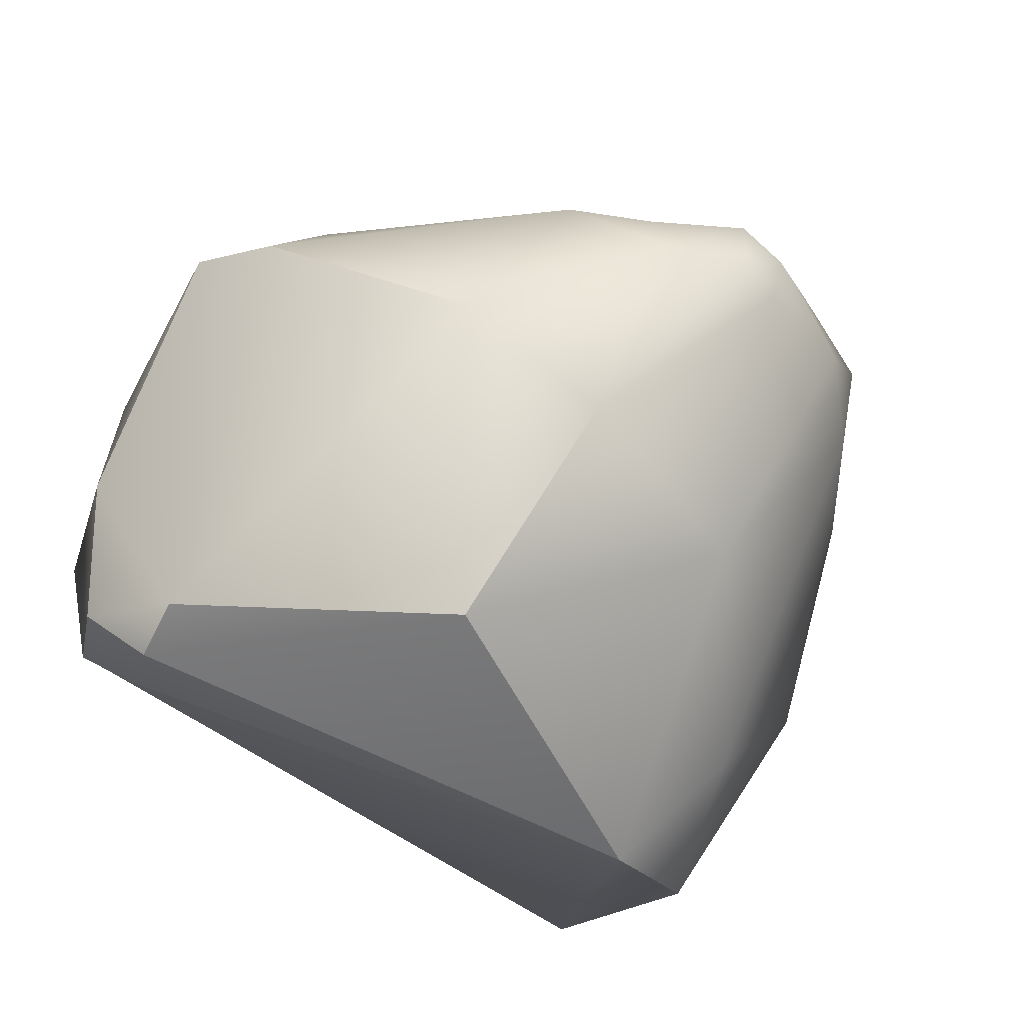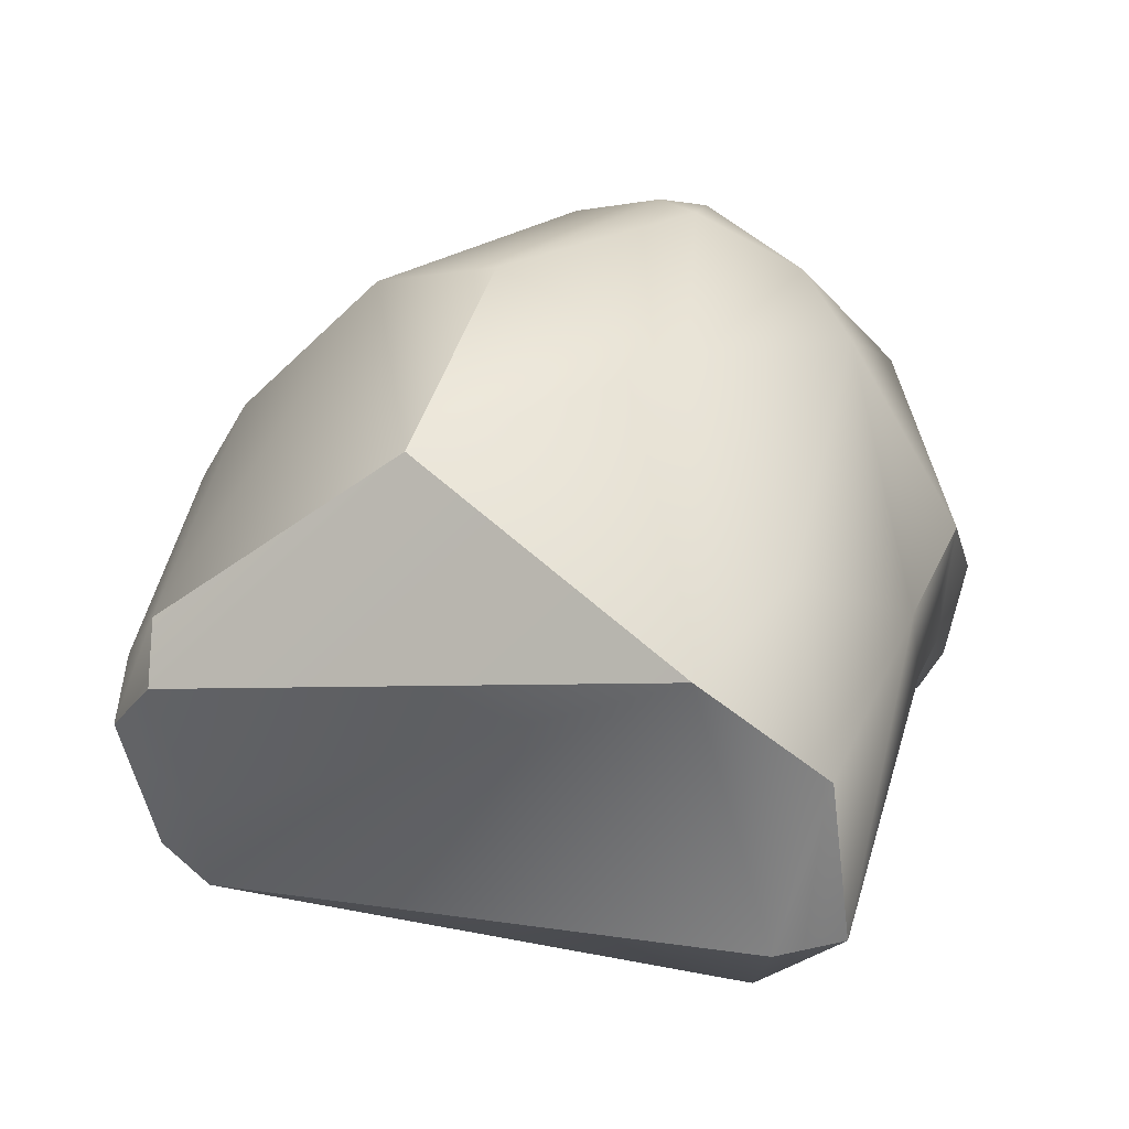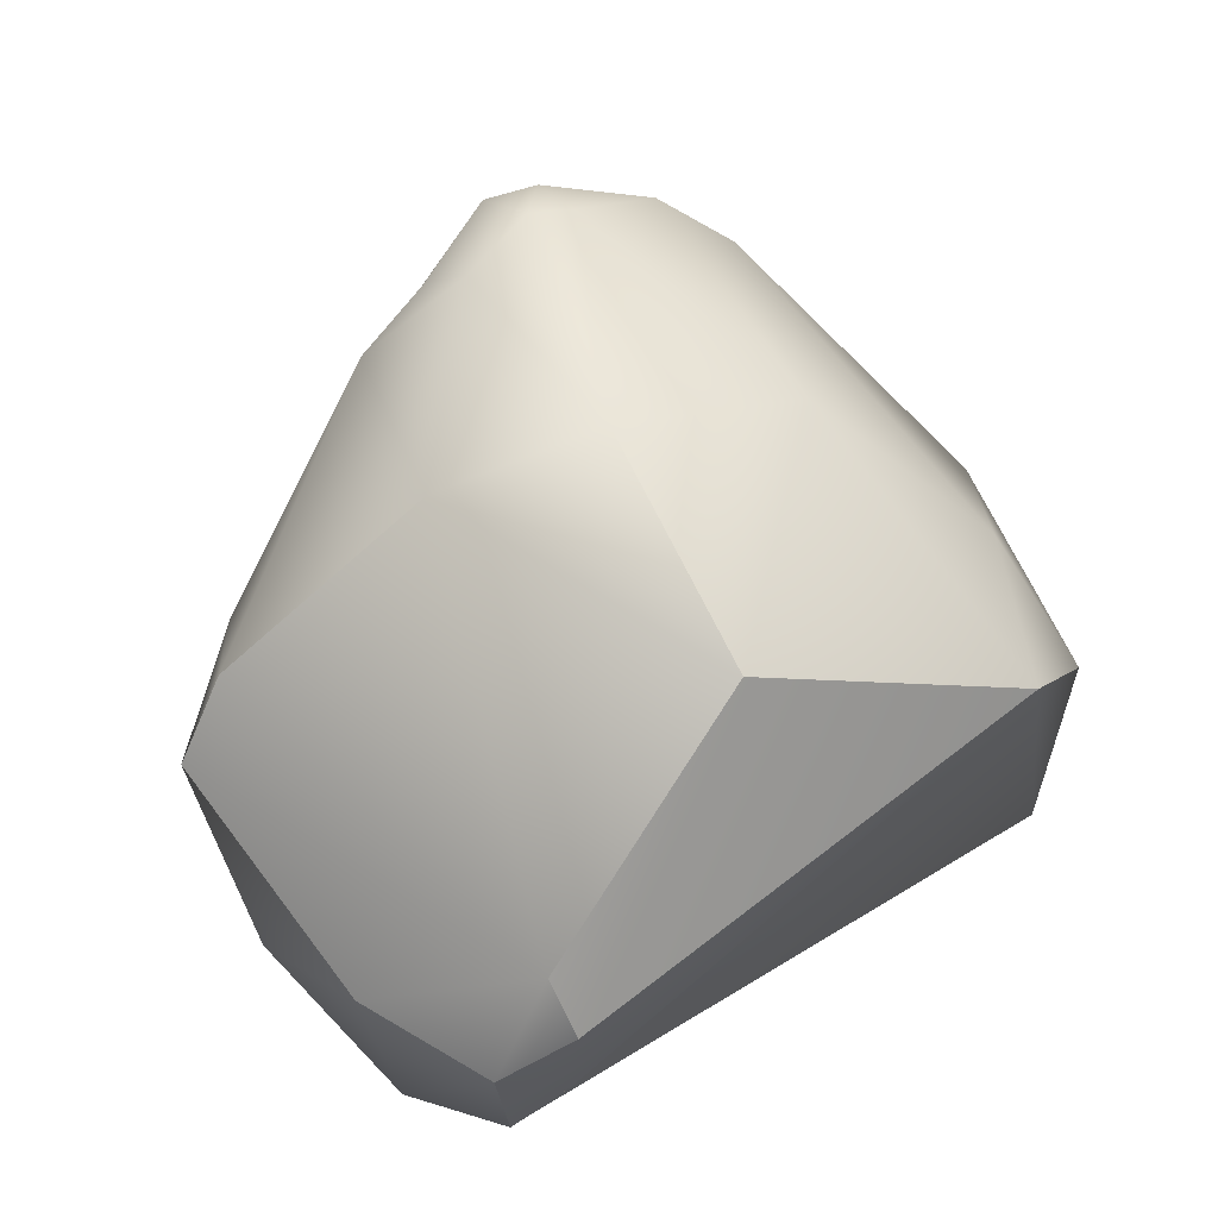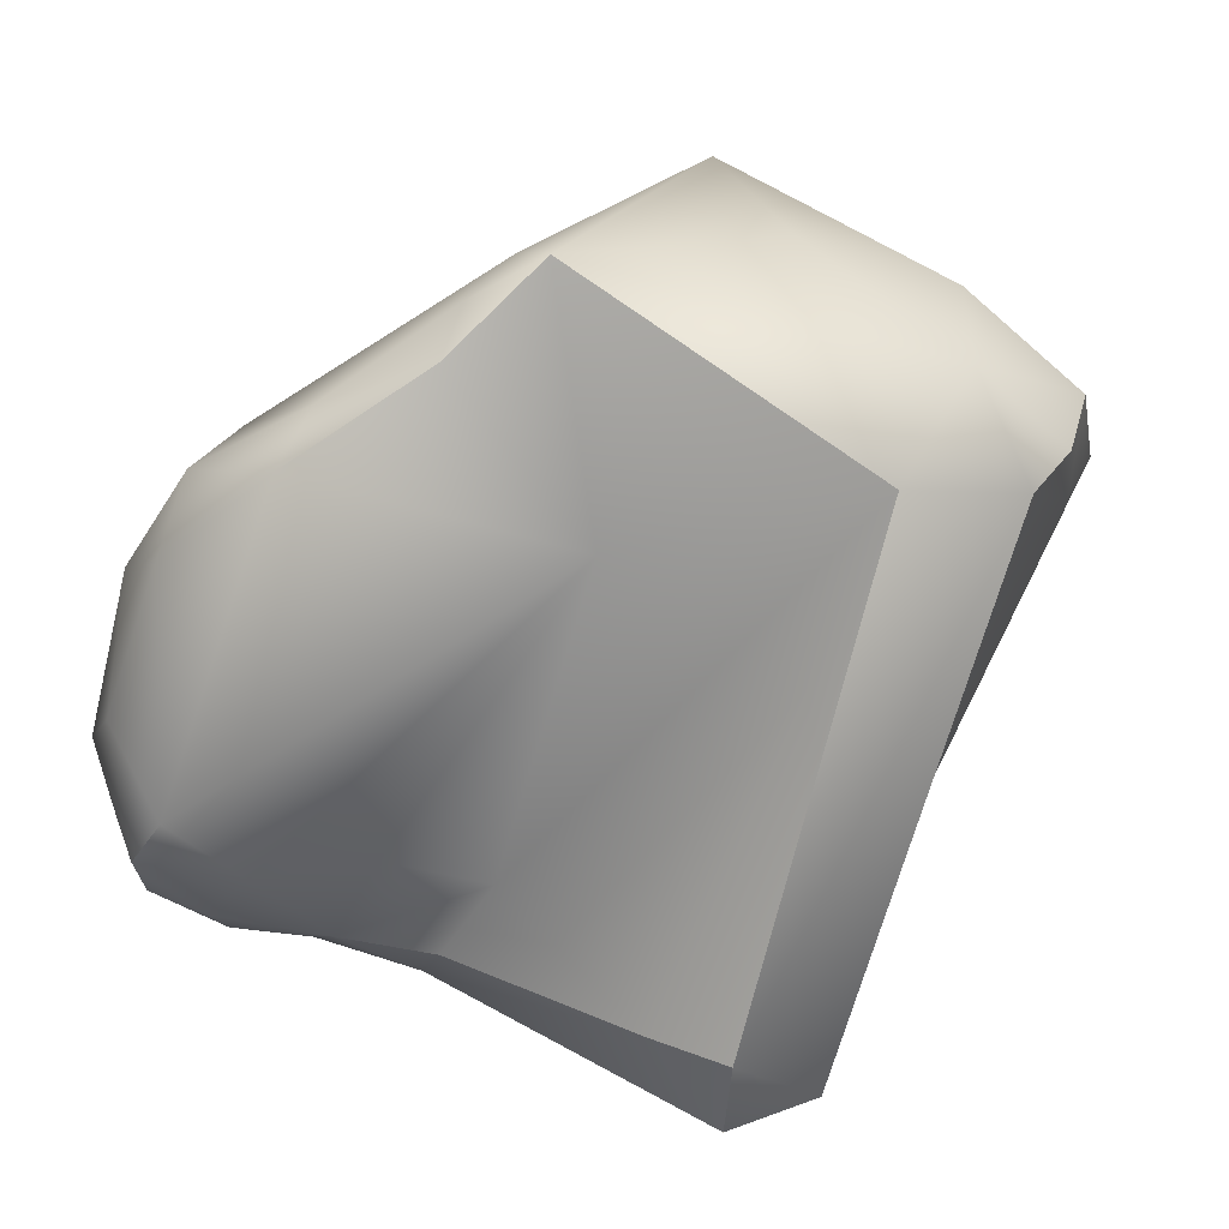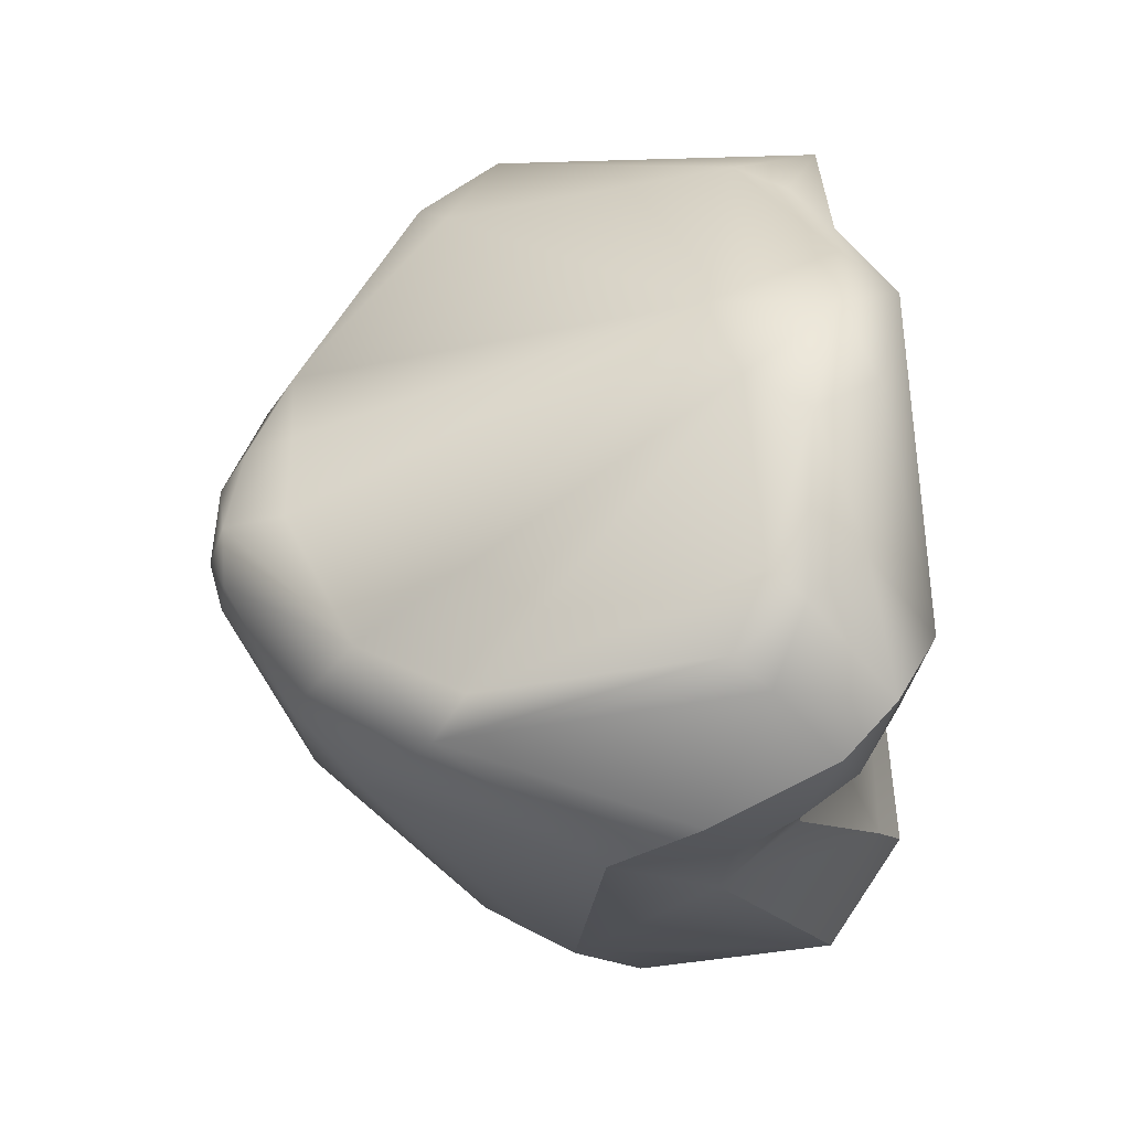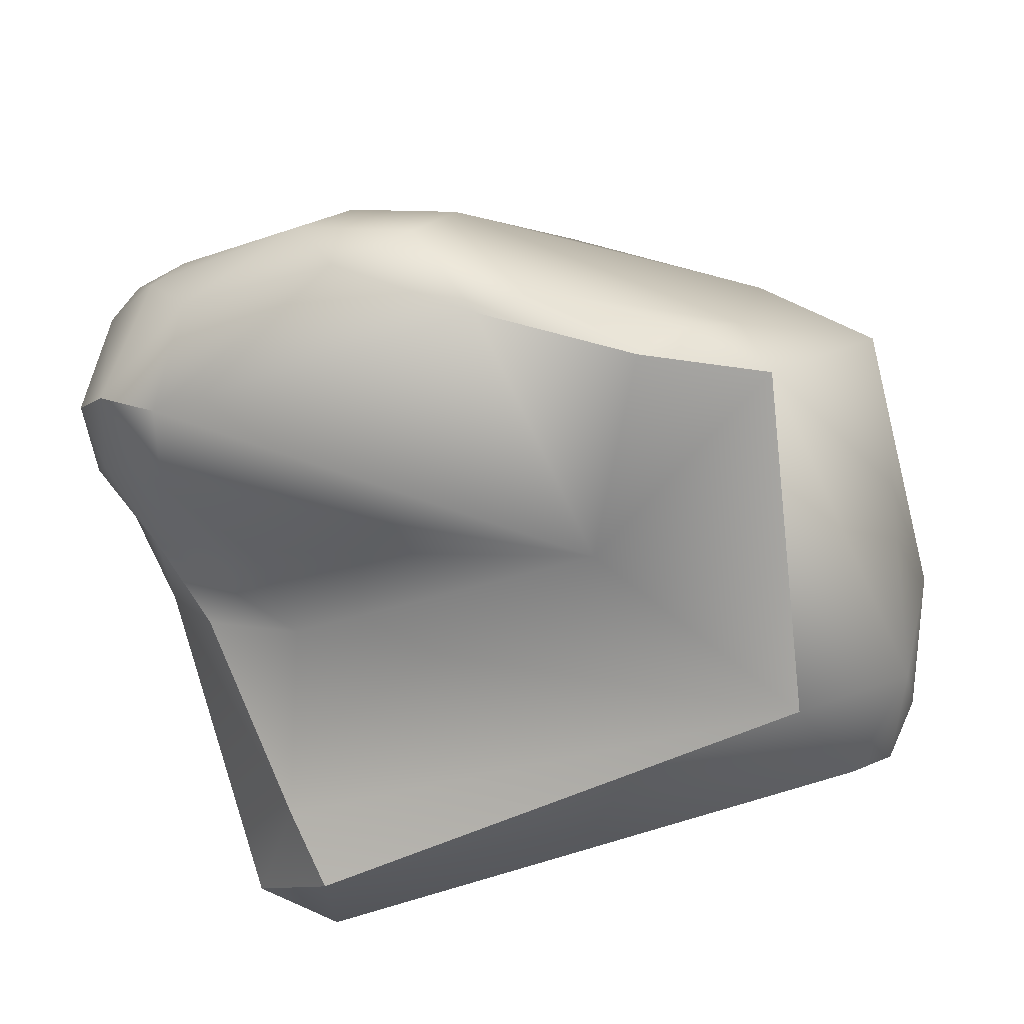
<metadata>
{"format":"obj","ext":"obj","renderer":"f3d","projection":"perspective","resolution":1024,"background":"white","views":[{"elev":-26.1,"azim":-26.0,"up":"+Y"},{"elev":22.7,"azim":-2.2,"up":"+Z"},{"elev":49.0,"azim":-56.3,"up":"+Z"},{"elev":-74.0,"azim":-129.7,"up":"+Z"},{"elev":47.6,"azim":83.4,"up":"+Y"},{"elev":25.2,"azim":-176.6,"up":"+Y"}]}
</metadata>
<code>
v -145.4 -180.6 -1.332
v -144.9 -181.1 -0.726
v -144.9 -180.8 -0.1743
v -145.4 -179.2 -1.274
v -144.3 -177.2 0.5179
v -144.8 -177 -0.2827
v -143.7 -176.7 0.3025
v -142.9 -178.3 2.129
v -145 -180.4 -2.621
v -144.7 -180.8 -2.075
v -144.6 -180.3 -3.156
v -144.9 -177.7 -2.272
v -145.1 -179.3 -3.045
v -144 -179.4 -3.7
v -142.7 -181.1 1.461
v -143.4 -176.1 -2.32
v -143.7 -176.3 -3.144
v -142.9 -176 -2.746
v -142.5 -176.1 -3.096
v -141.8 -179.3 2.544
v -140.2 -180.2 1.944
v -141.7 -176.8 1.818
v -141.1 -177 2.271
v -141 -177.4 2.534
v -141 -176.7 1.862
v -140 -176.7 1.971
v -140.2 -177.4 2.653
v -140.2 -176.9 2.499
v -139.8 -177.2 2.53
v -139.9 -177.7 2.586
v -142.1 -178 -3.397
v -140.3 -182.7 -0.01963
v -139.4 -181.7 0.4553
v -141.6 -175.6 -2.924
v -141.1 -175.7 -3.357
v -140.5 -175.2 -2.688
v -140.8 -175.3 -1.622
v -139.8 -175.3 -1.791
v -139.8 -175.4 -2.905
v -139.4 -175.3 -2.293
v -138.1 -176.9 0.6283
v -138.9 -177.9 2.051
v -138.7 -176.9 1.49
v -138.5 -178.4 1.531
v -137.9 -177.2 0.9244
v -139.6 -182.5 -2.7
v -139.6 -181.5 -3.613
v -138.8 -182.1 -2.836
v -139.2 -180.9 -3.29
v -139.1 -182.6 -1.026
v -138.8 -178.4 -2.661
v -138.1 -177.6 -2.933
v -139.3 -179.3 -2.626
v -138.4 -179.4 -2.269
v -137.9 -179.5 -1.478
v -137.5 -178.6 -1.509
v -137.9 -178.6 -2.124
v -138.2 -180.8 -0.2619
v -138.2 -175.9 -1.754
v -138.4 -175.9 -2.582
v -138 -176 -2.039
v -138.1 -176.8 -3.168
v -137.6 -176.8 -2.752
v -137.4 -178.4 -0.418
v -137.7 -176.2 -1.407
v -137.1 -177.6 -1.168
v -137.5 -176.5 -1.706
v -137.3 -177.9 -1.985
v -137.5 -177.6 -2.496
v -137.3 -177.1 -2.278
v -145.4 -180.6 -1.332
v -144.9 -181.1 -0.726
v -144.9 -181.1 -0.726
v -144.9 -180.8 -0.1743
v -144.3 -177.2 0.5179
v -144.8 -177 -0.2827
v -145 -180.4 -2.621
v -144.6 -180.3 -3.156
v -142.7 -181.1 1.461
v -142.7 -181.1 1.461
v -142.5 -176.1 -3.096
v -140.3 -182.7 -0.01963
v -140.3 -182.7 -0.01963
v -139.6 -182.5 -2.7
v -139.6 -181.5 -3.613
v -139.6 -181.5 -3.613
v -138.8 -182.1 -2.836
v -138.8 -182.1 -2.836
v -138.8 -182.1 -2.836
v -139.2 -180.9 -3.29
v -139.1 -182.6 -1.026
v -138.4 -179.4 -2.269
v -137.6 -176.8 -2.752
v -137.4 -178.4 -0.418
v -145.4 -180.6 -1.332
v -145.4 -179.2 -1.274
v -144 -179.4 -3.7
v -143.7 -176.3 -3.144
v -137.1 -177.6 -1.168
v -137.3 -177.1 -2.278
g grp1
f 1 2 3
f 74 72 15
f 4 1 3
f 72 32 15
f 12 96 6
f 96 13 95
f 13 96 12
f 3 79 8
f 79 20 8
f 3 5 76
f 3 8 5
f 7 6 75
f 3 76 4
f 8 20 24
f 7 75 22
f 8 22 75
f 24 22 8
f 13 11 9
f 14 11 13
f 13 17 14
f 77 10 71
f 71 10 73
f 73 10 82
f 9 95 13
f 77 78 10
f 82 10 78
f 82 78 46
f 17 13 12
f 80 83 21
f 6 7 16
f 12 6 17
f 6 16 17
f 31 98 19
f 81 17 18
f 17 16 18
f 34 81 18
f 34 18 16
f 80 21 20
f 30 20 21
f 16 7 37
f 34 16 37
f 37 7 22
f 37 22 25
f 22 23 25
f 23 22 24
f 26 37 25
f 25 23 28
f 26 25 28
f 28 23 24
f 37 26 43
f 26 28 43
f 27 20 30
f 24 20 27
f 24 27 28
f 27 29 28
f 29 27 30
f 29 30 42
f 43 28 29
f 21 42 30
f 43 29 42
f 14 47 11
f 98 31 97
f 97 31 53
f 11 47 84
f 21 83 33
f 50 33 83
f 50 58 33
f 35 81 34
f 35 31 19
f 33 44 21
f 44 33 58
f 34 36 35
f 36 39 35
f 40 39 36
f 36 34 37
f 38 36 37
f 37 43 38
f 40 36 38
f 38 43 41
f 40 38 59
f 38 41 59
f 41 43 45
f 44 42 21
f 43 42 45
f 44 45 42
f 64 45 44
f 48 84 47
f 49 97 53
f 97 49 85
f 46 91 82
f 49 53 54
f 46 87 91
f 88 58 50
f 55 58 88
f 90 92 55
f 94 58 55
f 86 90 89
f 89 90 55
f 53 31 51
f 51 31 52
f 57 53 51
f 57 54 53
f 92 57 55
f 68 56 57
f 56 55 57
f 55 56 94
f 57 51 52
f 52 69 57
f 57 69 68
f 64 44 58
f 39 40 60
f 60 40 61
f 40 59 61
f 61 59 65
f 59 41 65
f 62 39 60
f 62 60 63
f 63 60 61
f 63 61 67
f 61 65 67
f 62 31 35
f 35 39 62
f 31 62 52
f 62 93 52
f 63 67 70
f 93 69 52
f 69 93 100
f 65 41 45
f 66 45 64
f 45 67 65
f 66 67 45
f 56 68 99
f 94 56 99
f 68 100 99
f 67 66 70
f 68 69 100

</code>
